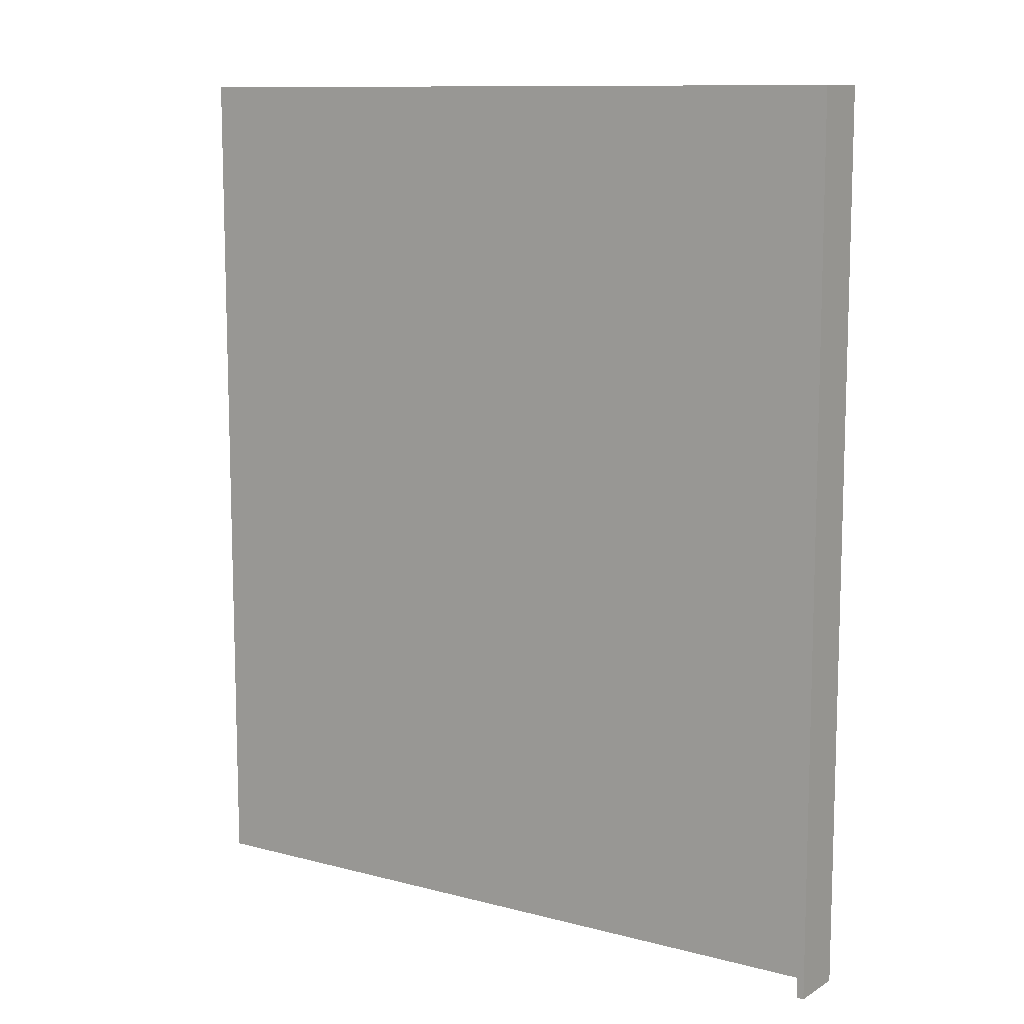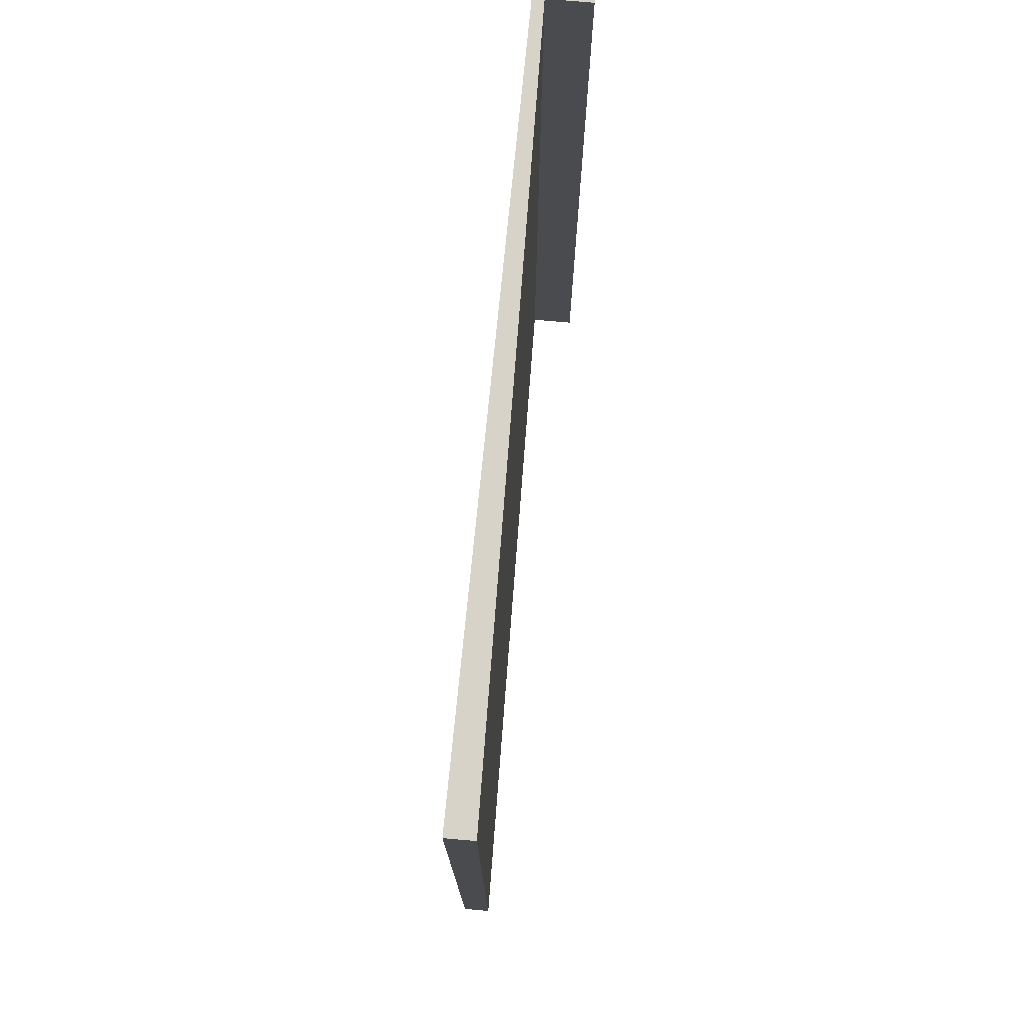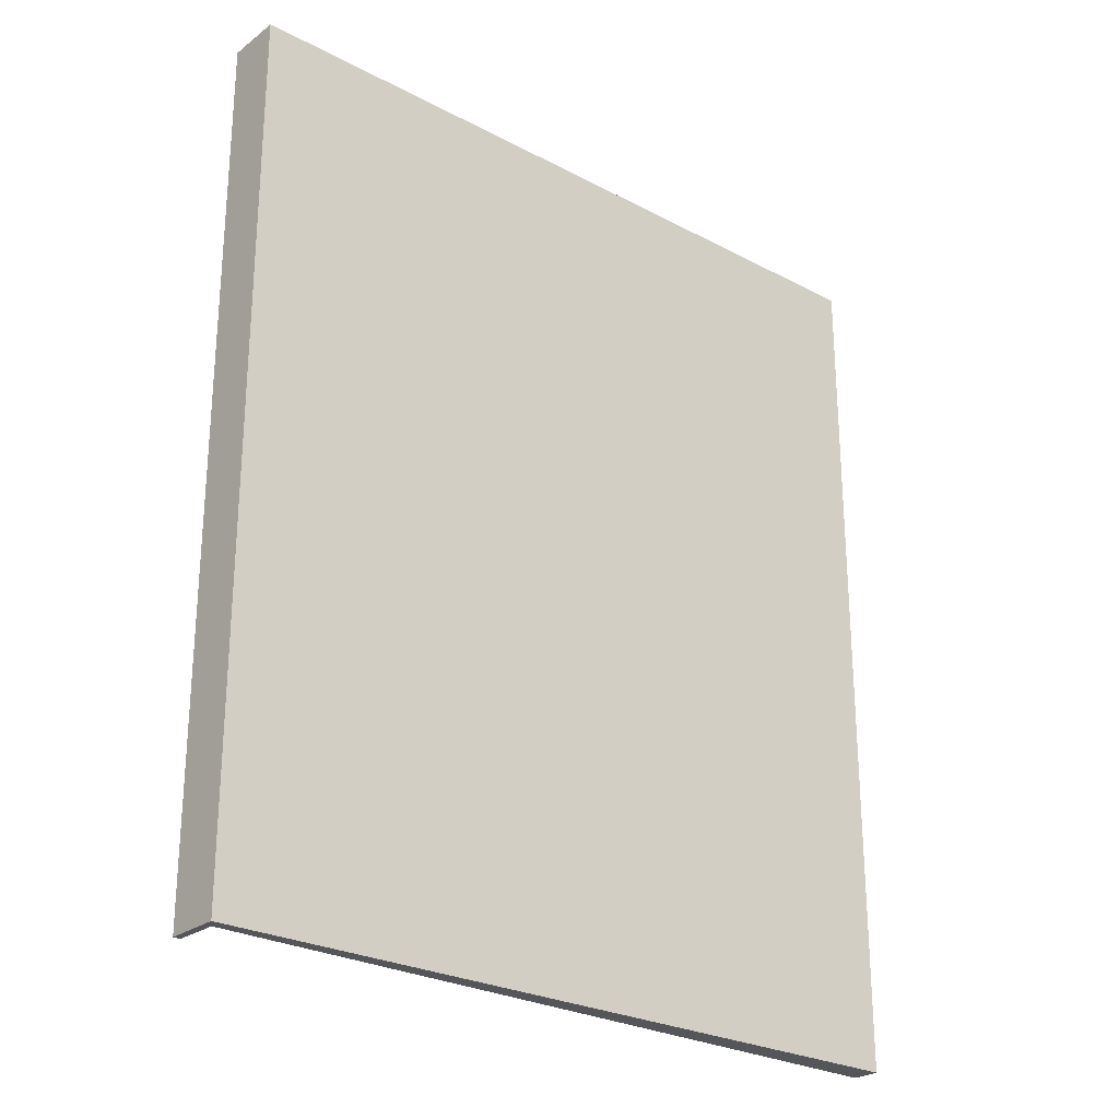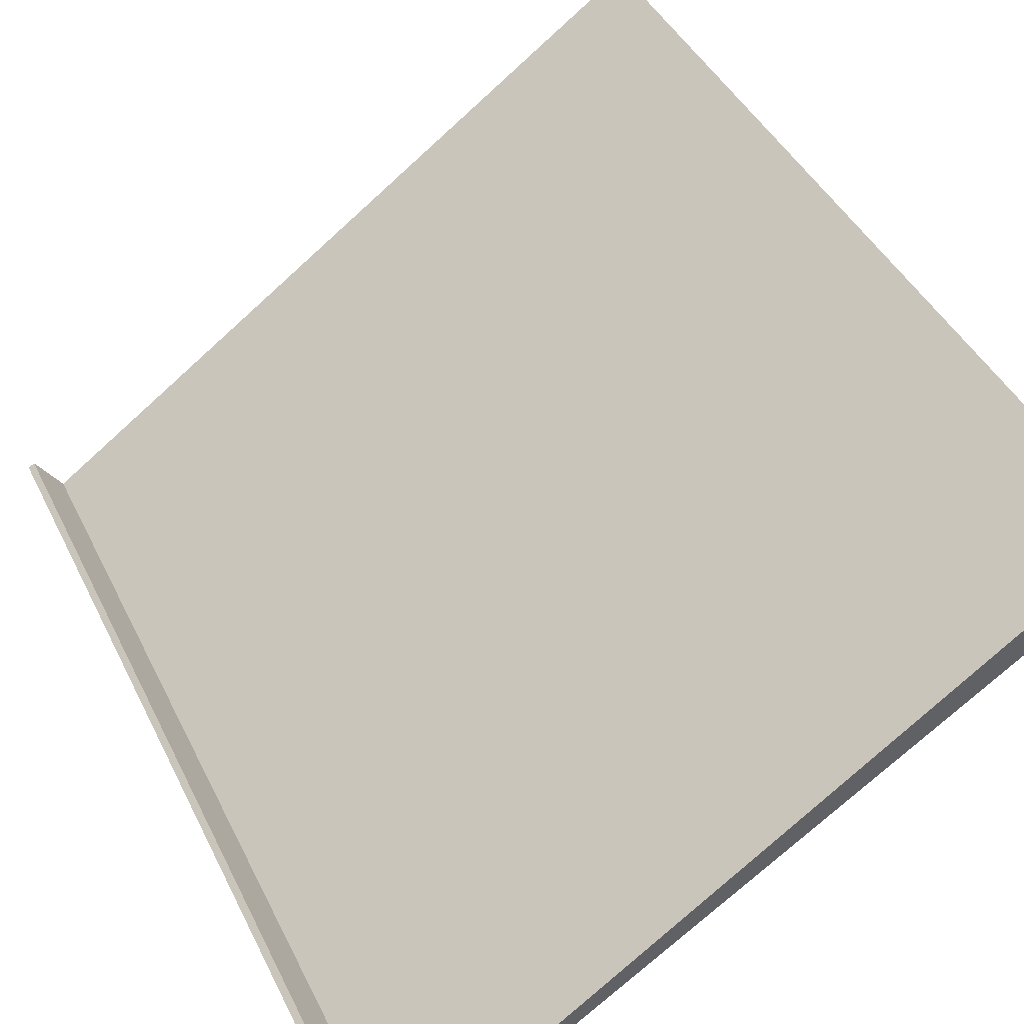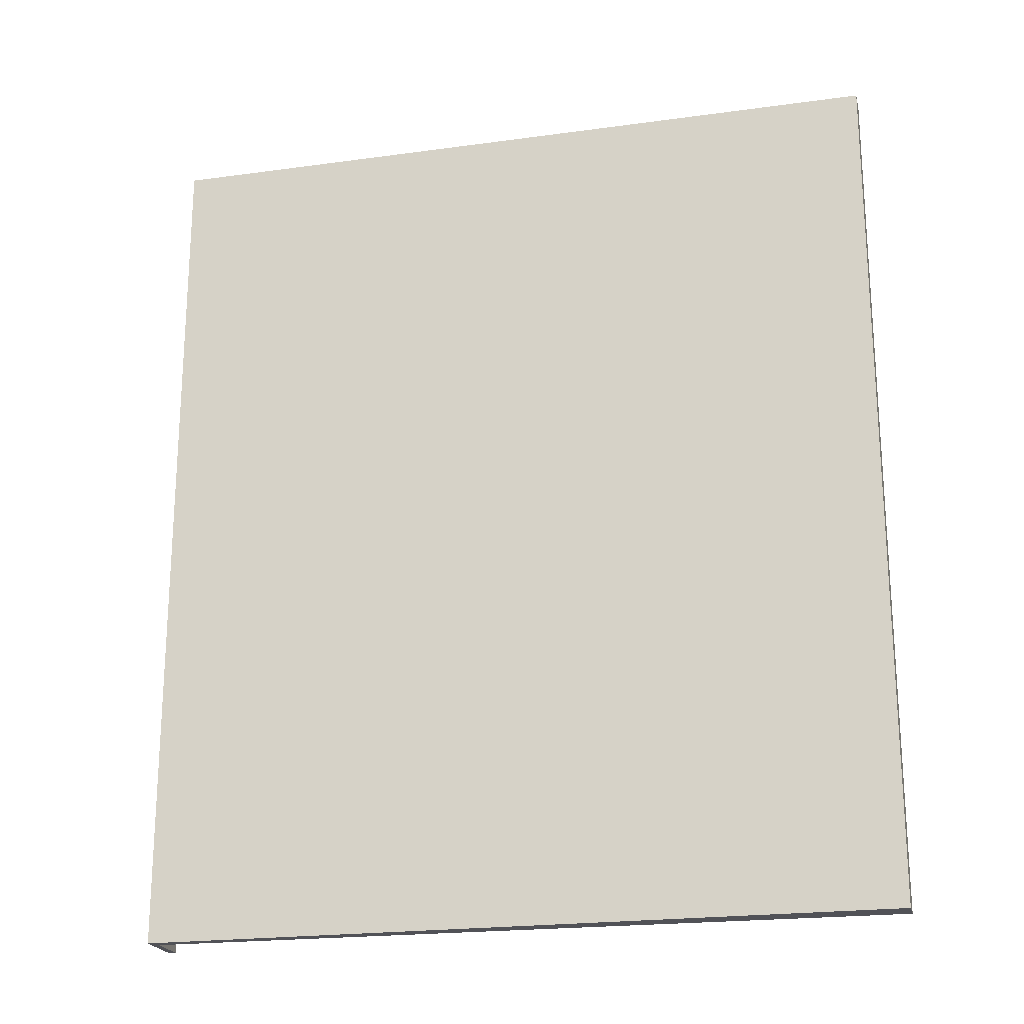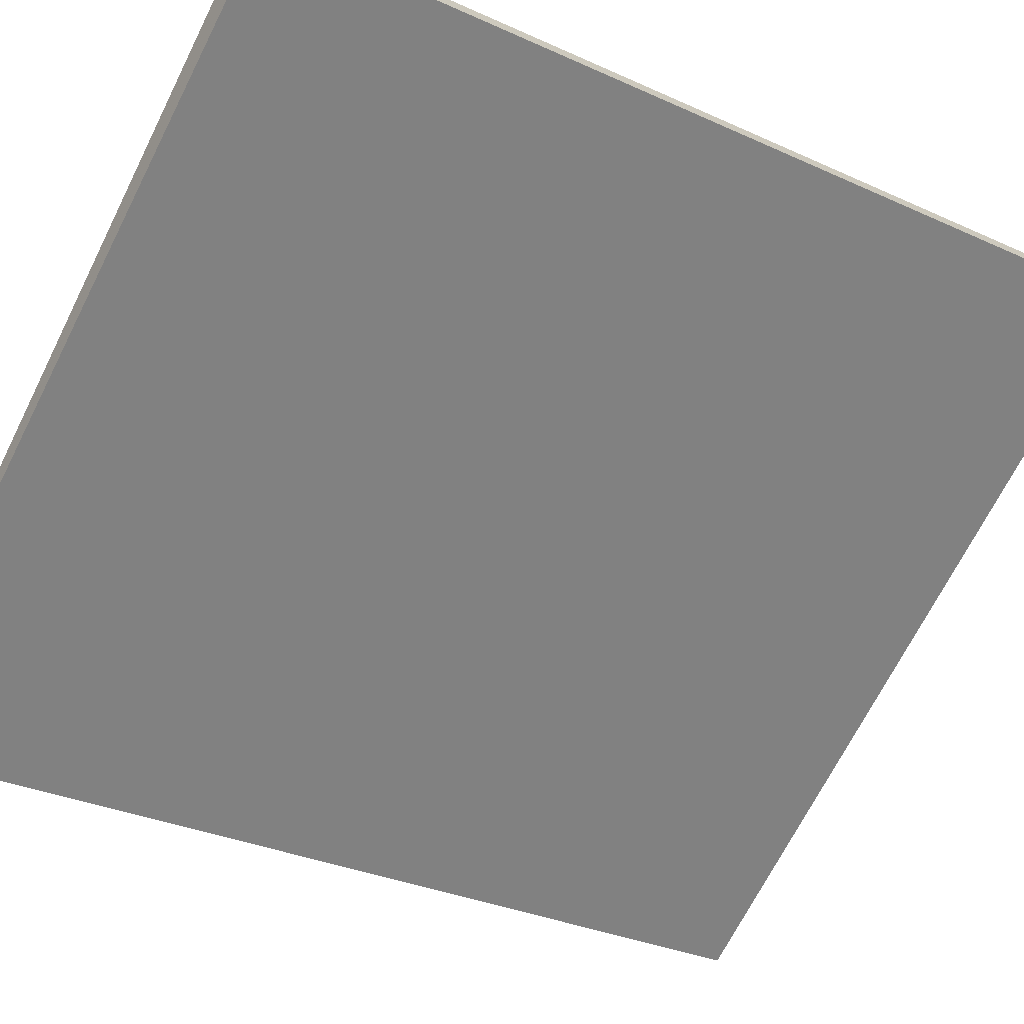
<metadata>
{"format":"obj","ext":"obj","renderer":"f3d","projection":"perspective","resolution":1024,"background":"white","views":[{"elev":10.7,"azim":69.1,"up":"+Y"},{"elev":76.0,"azim":-50.0,"up":"+Y"},{"elev":-25.9,"azim":174.2,"up":"+Y"},{"elev":42.0,"azim":155.7,"up":"+Z"},{"elev":-21.5,"azim":-131.9,"up":"+Y"},{"elev":-30.8,"azim":-123.3,"up":"+Z"}]}
</metadata>
<code>
v  3.601 4.798 -2.086
v  3.427 4.798 -2.34
v  3.569 4.798 -2.063
v  3.428 4.798 -2.264
v  0 4.798 2.938e-16
v  0.088 4.798 0.126
v  3.428 1.386e-16 -2.264
v  3.569 1.263e-16 -2.063
v  0 0 0
v  0.088 -7.715e-18 0.126
v  3.601 1.277e-16 -2.086
v  3.427 1.433e-16 -2.34
g defaultobject
f 1 2 3
f 4 3 2
f 5 4 2
f 6 4 5
f 7 3 4
f 3 7 8
f 9 6 5
f 6 9 10
f 8 1 3
f 1 8 11
f 10 4 6
f 4 10 7
f 11 2 1
f 2 11 12
f 12 5 2
f 5 12 9
f 11 8 12
f 7 12 8
f 9 12 7
f 10 9 7

</code>
